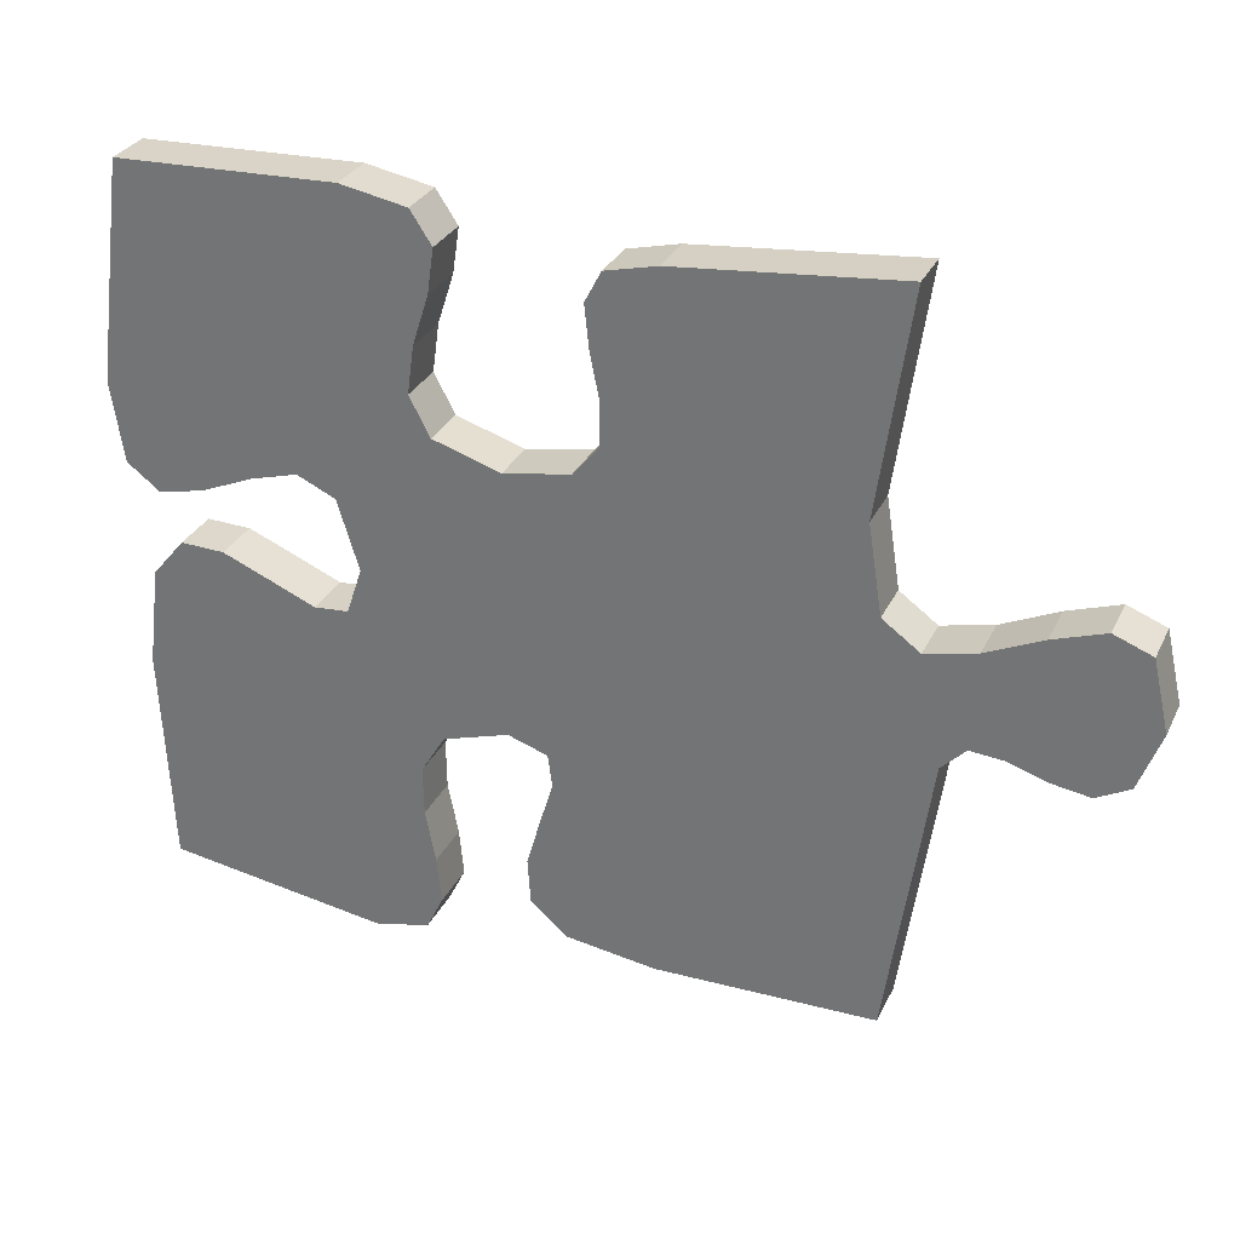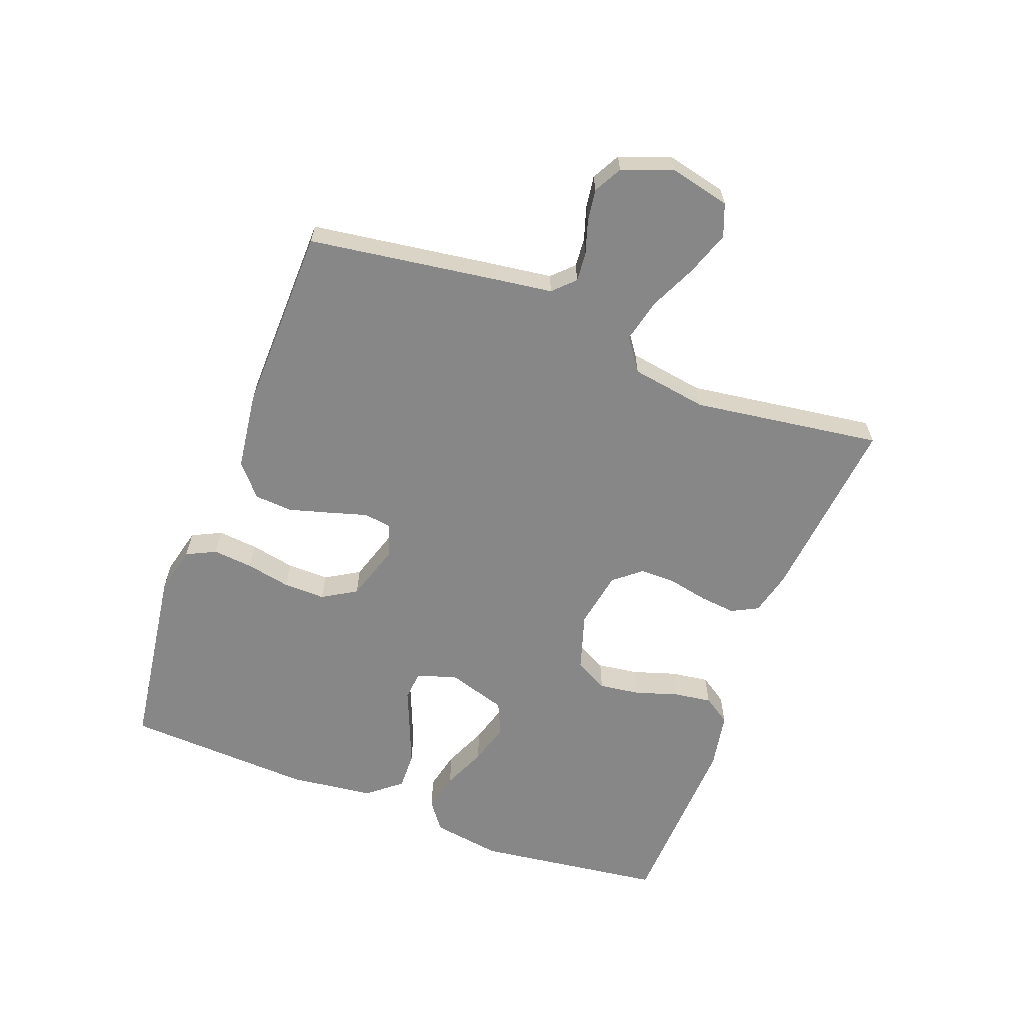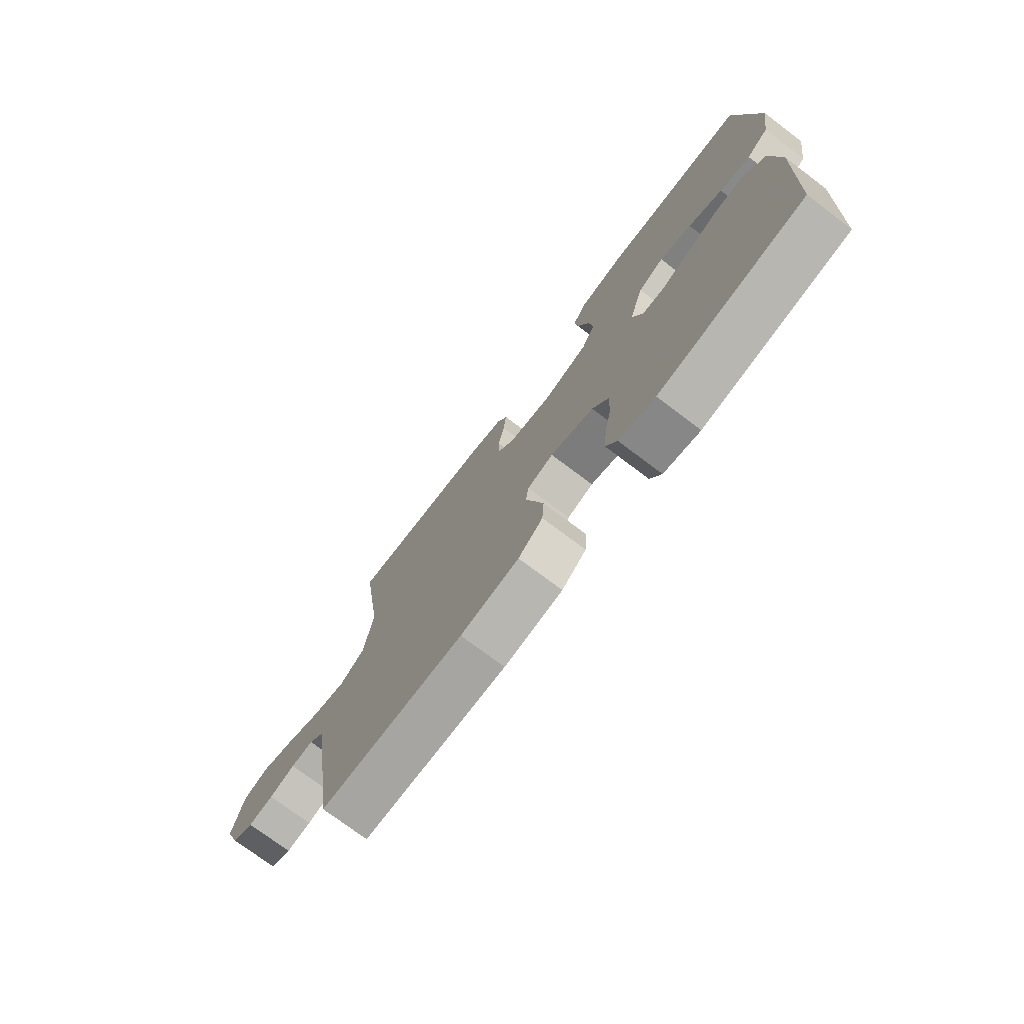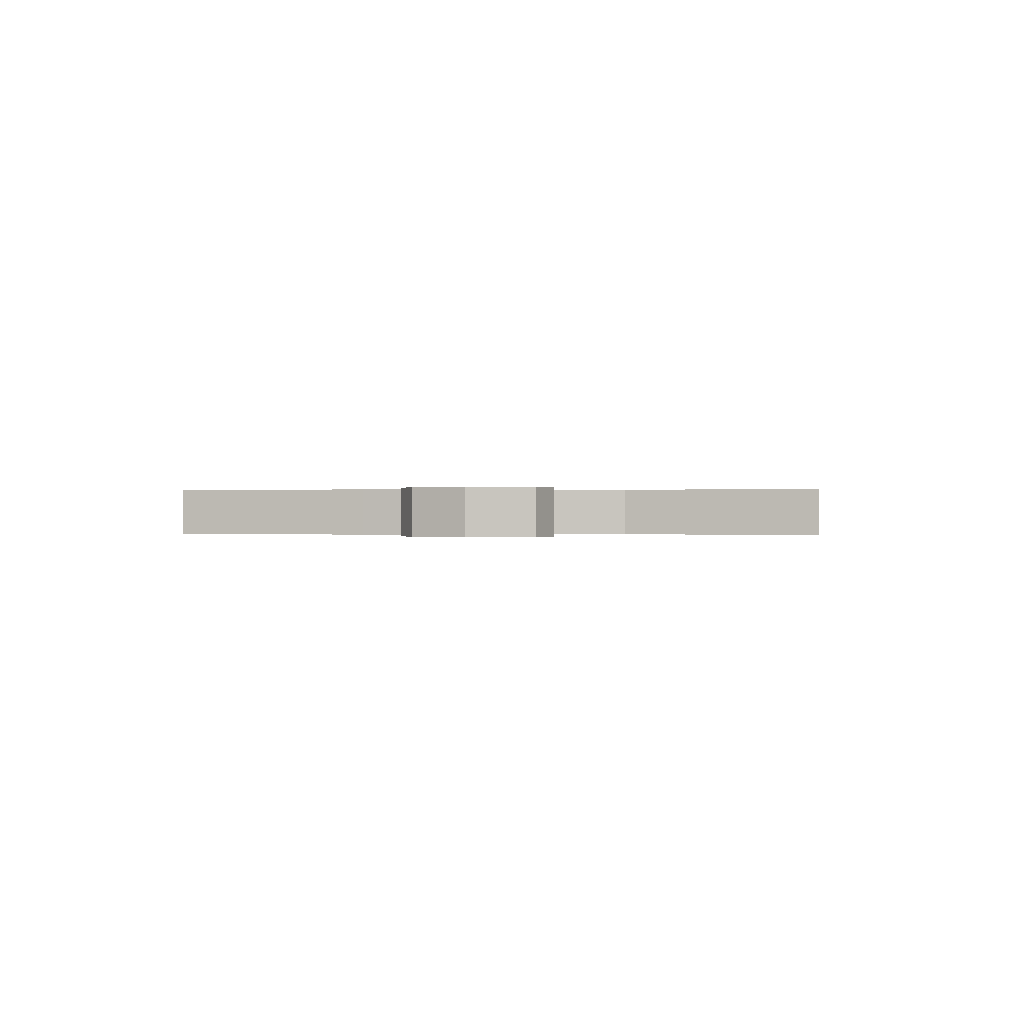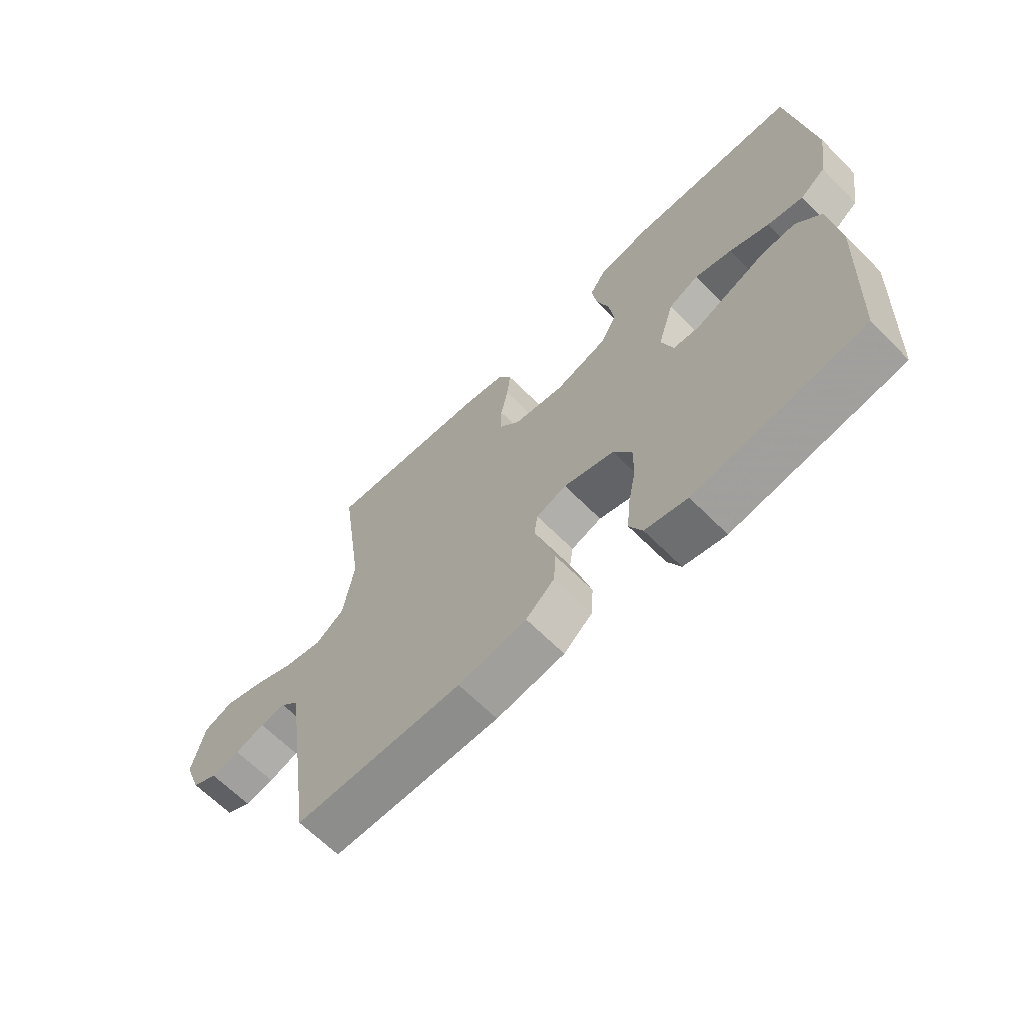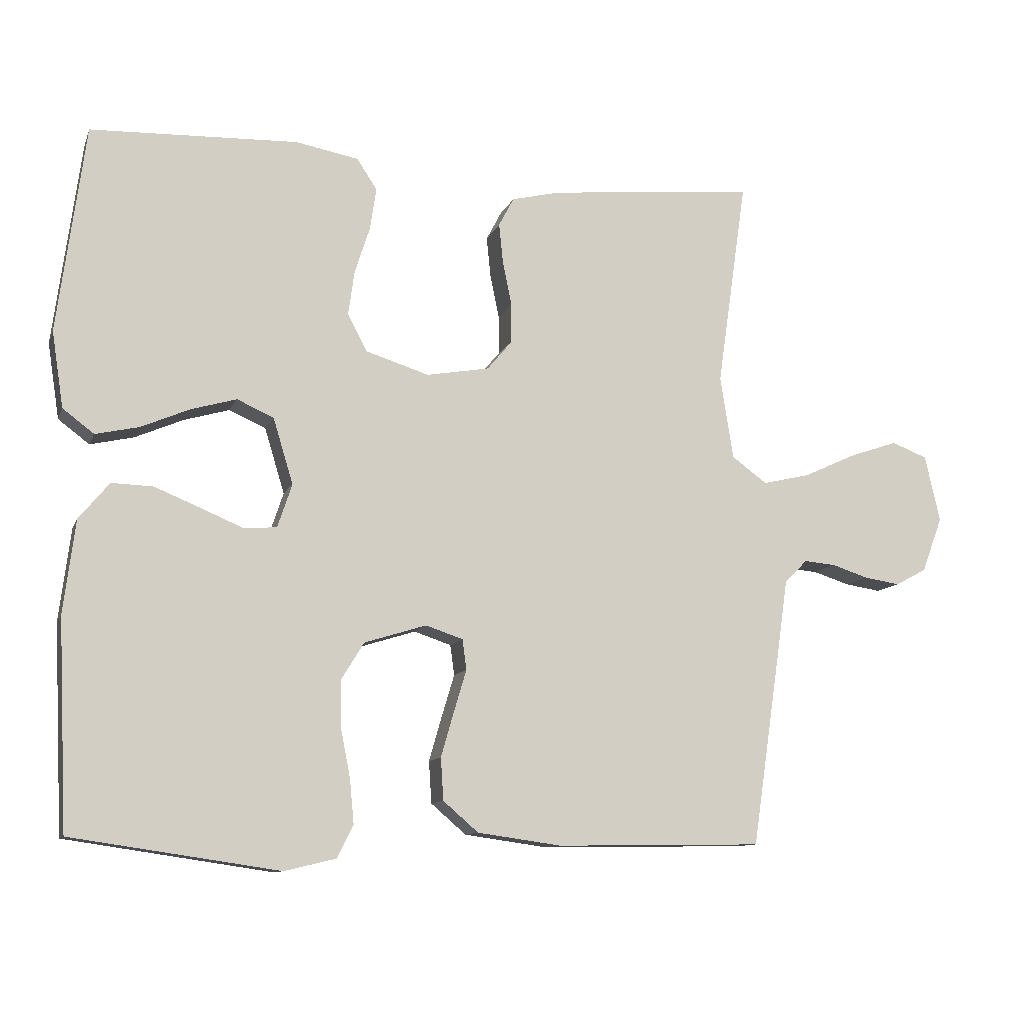
<metadata>
{"format":"obj","ext":"obj","renderer":"f3d","projection":"perspective","resolution":1024,"background":"white","views":[{"elev":30.1,"azim":-157.9,"up":"+Z"},{"elev":-62.4,"azim":-110.8,"up":"+Y"},{"elev":-74.6,"azim":53.0,"up":"+Z"},{"elev":0.0,"azim":-83.1,"up":"+Y"},{"elev":-65.2,"azim":44.8,"up":"+Z"},{"elev":-10.6,"azim":164.0,"up":"+Z"}]}
</metadata>
<code>
v 0.5 0.07 0.5
v 0.54 0.07 0.2
v 0.523 0.07 0.09
v 0.478 0.07 0.056
v 0.415 0.07 0.07
v 0.345 0.07 0.1
v 0.279 0.07 0.119
v 0.226 0.07 0.095
v 0.197 0.07 0
v 0.218 0.07 -0.063
v 0.265 0.07 -0.067
v 0.327 0.07 -0.041
v 0.393 0.07 -0.014
v 0.453 0.07 -0.012
v 0.497 0.07 -0.065
v 0.514 0.07 -0.2
v 0.5 0.07 -0.5
v 0.2 0.07 -0.544
v 0.125 0.07 -0.526
v 0.102 0.07 -0.479
v 0.108 0.07 -0.415
v 0.122 0.07 -0.344
v 0.123 0.07 -0.277
v 0.09 0.07 -0.223
v 0 0.07 -0.195
v -0.054 0.07 -0.213
v -0.06 0.07 -0.257
v -0.042 0.07 -0.317
v -0.023 0.07 -0.383
v -0.027 0.07 -0.444
v -0.078 0.07 -0.488
v -0.2 0.07 -0.505
v -0.5 0.07 -0.5
v -0.544 0.07 -0.2
v -0.557 0.07 -0.108
v -0.59 0.07 -0.075
v -0.636 0.07 -0.079
v -0.689 0.07 -0.096
v -0.741 0.07 -0.104
v -0.786 0.07 -0.08
v -0.816 0.07 0
v -0.794 0.07 0.097
v -0.742 0.07 0.117
v -0.672 0.07 0.093
v -0.596 0.07 0.058
v -0.527 0.07 0.042
v -0.476 0.07 0.079
v -0.457 0.07 0.2
v -0.5 0.07 0.5
v -0.2 0.07 0.471
v -0.13 0.07 0.454
v -0.108 0.07 0.412
v -0.114 0.07 0.354
v -0.127 0.07 0.291
v -0.127 0.07 0.233
v -0.091 0.07 0.19
v 0 0.07 0.174
v 0.092 0.07 0.203
v 0.12 0.07 0.256
v 0.111 0.07 0.321
v 0.089 0.07 0.389
v 0.08 0.07 0.45
v 0.109 0.07 0.494
v 0.2 0.07 0.511
v 0.5 0 0.5
v 0.54 0 0.2
v 0.523 0 0.09
v 0.478 0 0.056
v 0.415 0 0.07
v 0.345 0 0.1
v 0.279 0 0.119
v 0.226 0 0.095
v 0.197 0 0
v 0.218 0 -0.063
v 0.265 0 -0.067
v 0.327 0 -0.041
v 0.393 0 -0.014
v 0.453 0 -0.012
v 0.497 0 -0.065
v 0.514 0 -0.2
v 0.5 0 -0.5
v 0.2 0 -0.544
v 0.125 0 -0.526
v 0.102 0 -0.479
v 0.108 0 -0.415
v 0.122 0 -0.344
v 0.123 0 -0.277
v 0.09 0 -0.223
v 0 0 -0.195
v -0.054 0 -0.213
v -0.06 0 -0.257
v -0.042 0 -0.317
v -0.023 0 -0.383
v -0.027 0 -0.444
v -0.078 0 -0.488
v -0.2 0 -0.505
v -0.5 0 -0.5
v -0.544 0 -0.2
v -0.557 0 -0.108
v -0.59 0 -0.075
v -0.636 0 -0.079
v -0.689 0 -0.096
v -0.741 0 -0.104
v -0.786 0 -0.08
v -0.816 0 0
v -0.794 0 0.097
v -0.742 0 0.117
v -0.672 0 0.093
v -0.596 0 0.058
v -0.527 0 0.042
v -0.476 0 0.079
v -0.457 0 0.2
v -0.5 0 0.5
v -0.2 0 0.471
v -0.13 0 0.454
v -0.108 0 0.412
v -0.114 0 0.354
v -0.127 0 0.291
v -0.127 0 0.233
v -0.091 0 0.19
v 0 0 0.174
v 0.092 0 0.203
v 0.12 0 0.256
v 0.111 0 0.321
v 0.089 0 0.389
v 0.08 0 0.45
v 0.109 0 0.494
v 0.2 0 0.511
f 60 61 62 63
f 59 60 63 64
f 51 52 53 54
f 51 54 55
f 48 49 50 51
f 47 48 51 55
f 46 47 55 56
f 42 43 44 45
f 42 45 46
f 41 42 46
f 40 41 46
f 37 38 39 40
f 36 37 40 46
f 35 36 46 56
f 27 28 29 30
f 27 30 31 32
f 19 20 21 22
f 19 22 23
f 18 19 23
f 17 18 23
f 16 17 23 24
f 11 12 13 14
f 11 14 15 16
f 3 4 5 6
f 3 6 7
f 2 3 7
f 59 64 1 2
f 58 59 2 7
f 57 58 7 8
f 56 57 8 9
f 35 56 9 10
f 26 27 32 33
f 26 33 34 35
f 11 16 24 25
f 25 26 35
f 10 11 25 35
f 127 126 125 124
f 128 127 124 123
f 118 117 116 115
f 119 118 115
f 115 114 113 112
f 119 115 112 111
f 120 119 111 110
f 109 108 107 106
f 110 109 106
f 110 106 105
f 110 105 104
f 104 103 102 101
f 110 104 101 100
f 120 110 100 99
f 94 93 92 91
f 96 95 94 91
f 86 85 84 83
f 87 86 83
f 87 83 82
f 87 82 81
f 88 87 81 80
f 78 77 76 75
f 80 79 78 75
f 70 69 68 67
f 71 70 67
f 71 67 66
f 66 65 128 123
f 71 66 123 122
f 72 71 122 121
f 73 72 121 120
f 74 73 120 99
f 97 96 91 90
f 99 98 97 90
f 89 88 80 75
f 99 90 89
f 99 89 75 74
f 1 65 66 2
f 2 66 67 3
f 3 67 68 4
f 4 68 69 5
f 5 69 70 6
f 6 70 71 7
f 7 71 72 8
f 8 72 73 9
f 9 73 74 10
f 10 74 75 11
f 11 75 76 12
f 12 76 77 13
f 13 77 78 14
f 14 78 79 15
f 15 79 80 16
f 16 80 81 17
f 17 81 82 18
f 18 82 83 19
f 19 83 84 20
f 20 84 85 21
f 21 85 86 22
f 22 86 87 23
f 23 87 88 24
f 24 88 89 25
f 25 89 90 26
f 26 90 91 27
f 27 91 92 28
f 28 92 93 29
f 29 93 94 30
f 30 94 95 31
f 31 95 96 32
f 32 96 97 33
f 33 97 98 34
f 34 98 99 35
f 35 99 100 36
f 36 100 101 37
f 37 101 102 38
f 38 102 103 39
f 39 103 104 40
f 40 104 105 41
f 41 105 106 42
f 42 106 107 43
f 43 107 108 44
f 44 108 109 45
f 45 109 110 46
f 46 110 111 47
f 47 111 112 48
f 48 112 113 49
f 49 113 114 50
f 50 114 115 51
f 51 115 116 52
f 52 116 117 53
f 53 117 118 54
f 54 118 119 55
f 55 119 120 56
f 56 120 121 57
f 57 121 122 58
f 58 122 123 59
f 59 123 124 60
f 60 124 125 61
f 61 125 126 62
f 62 126 127 63
f 63 127 128 64
f 64 128 65 1

</code>
